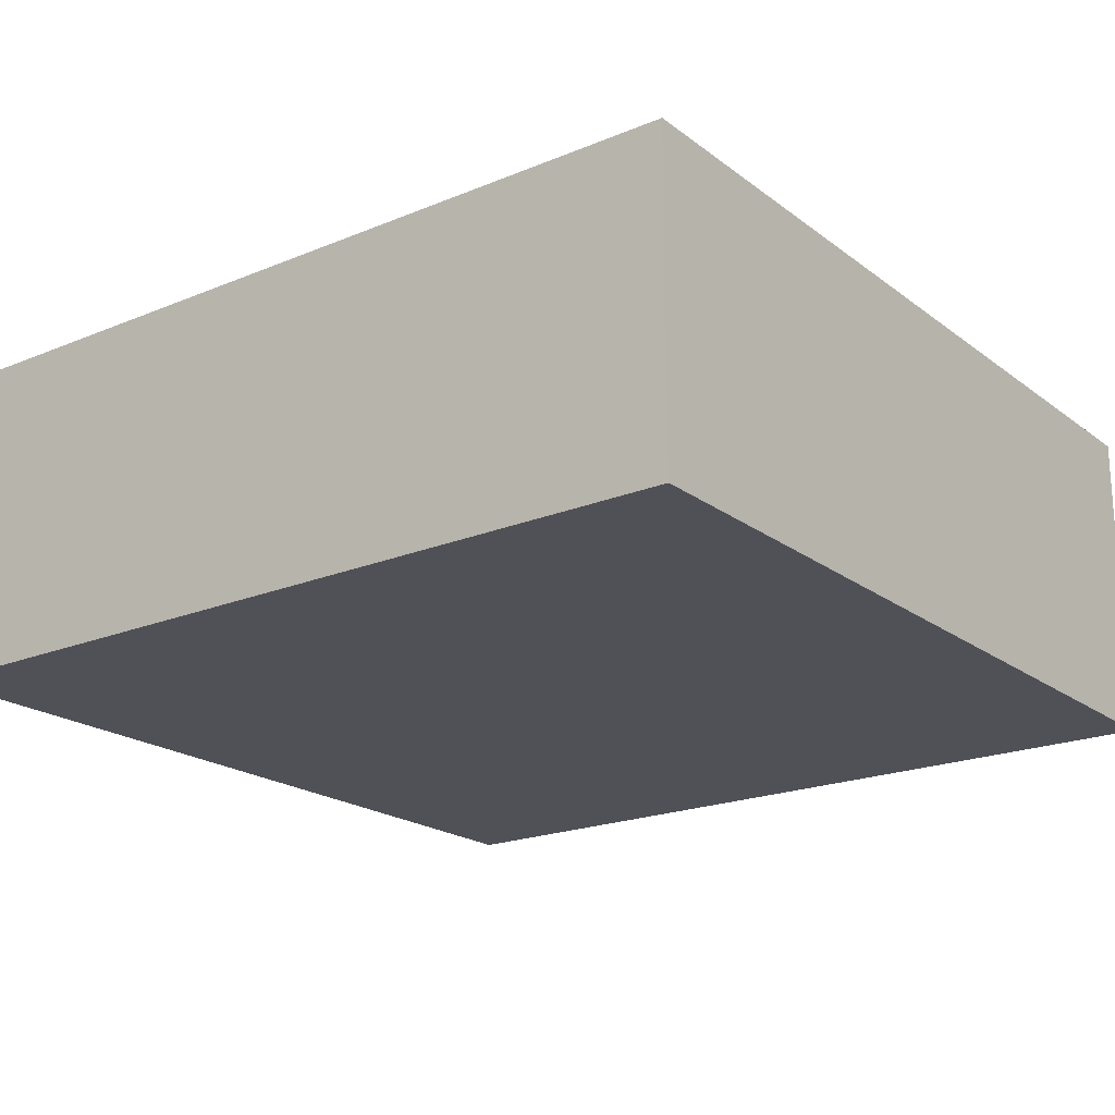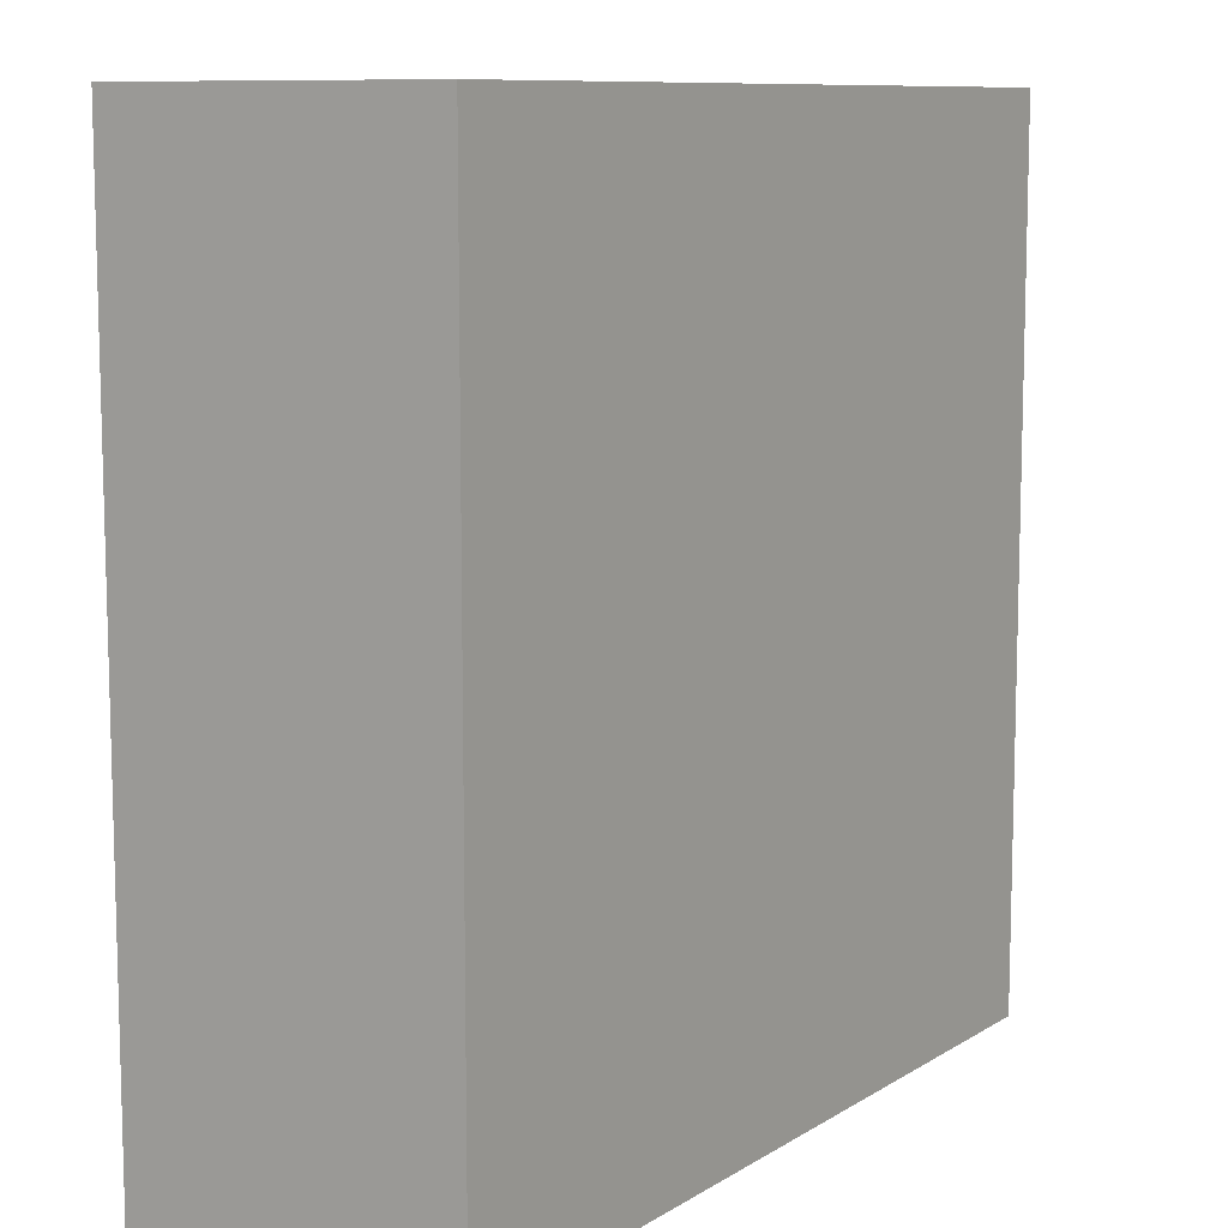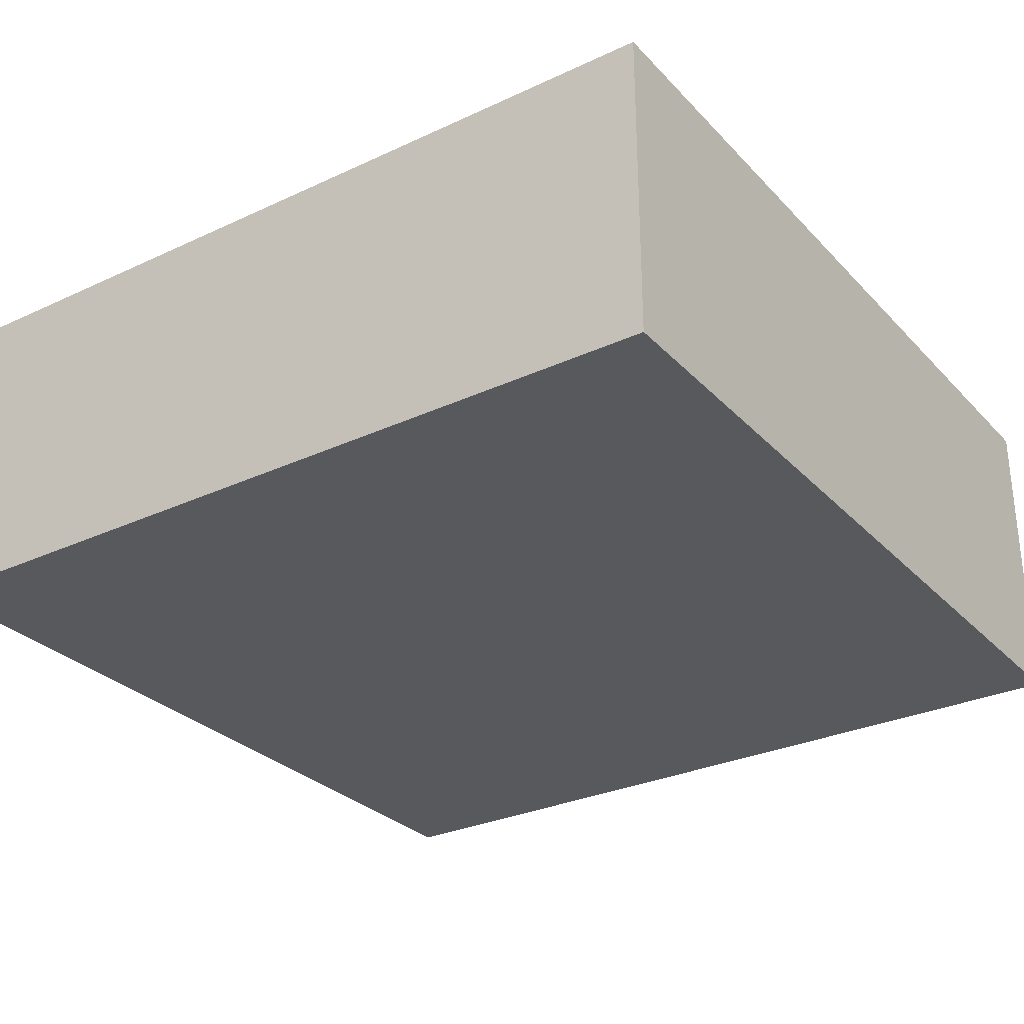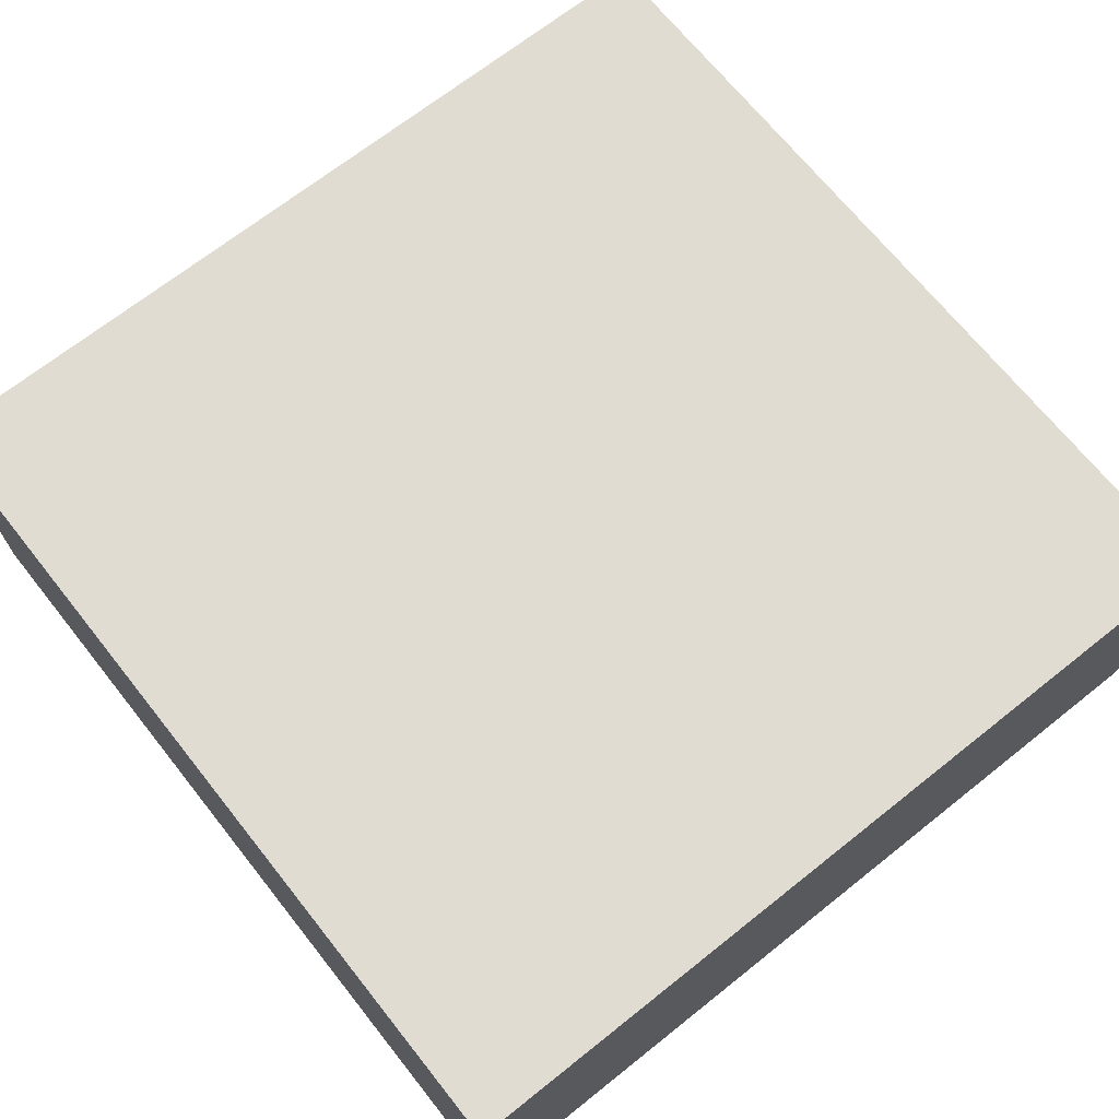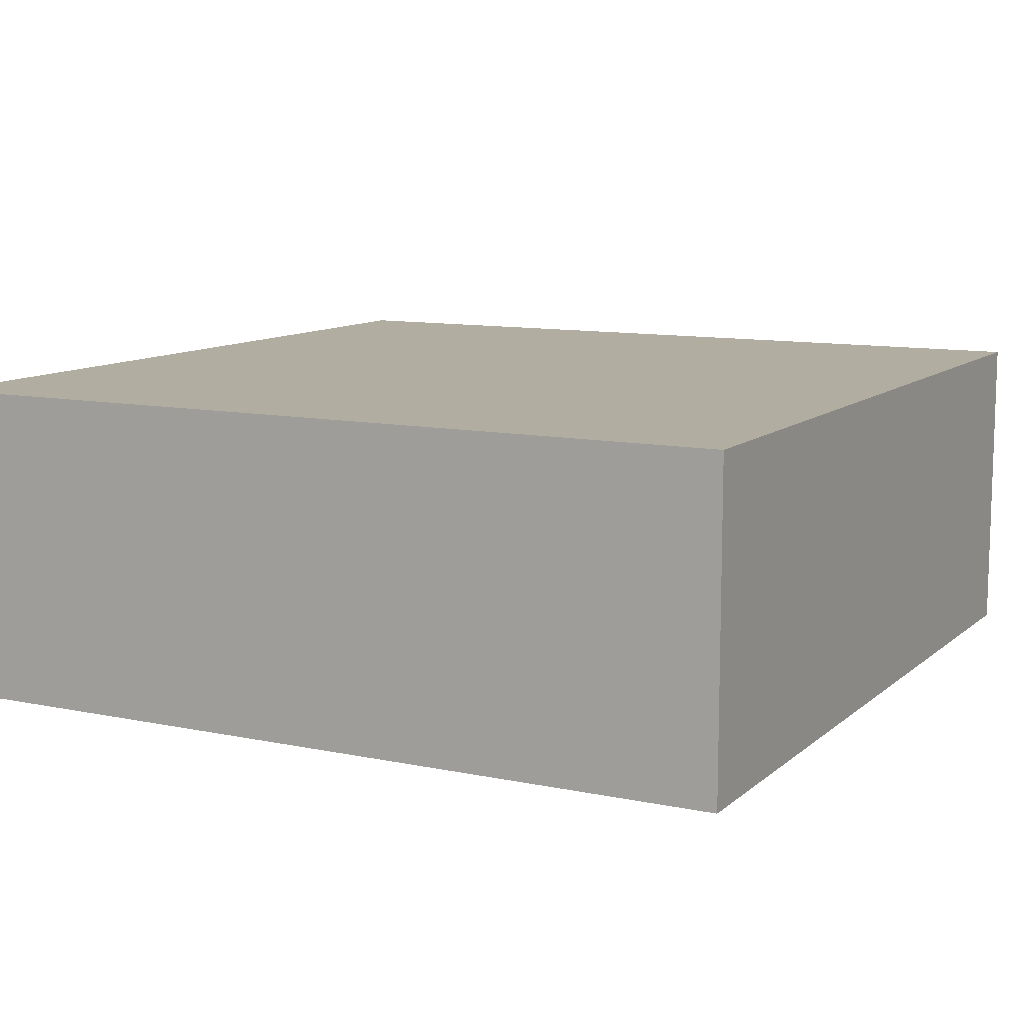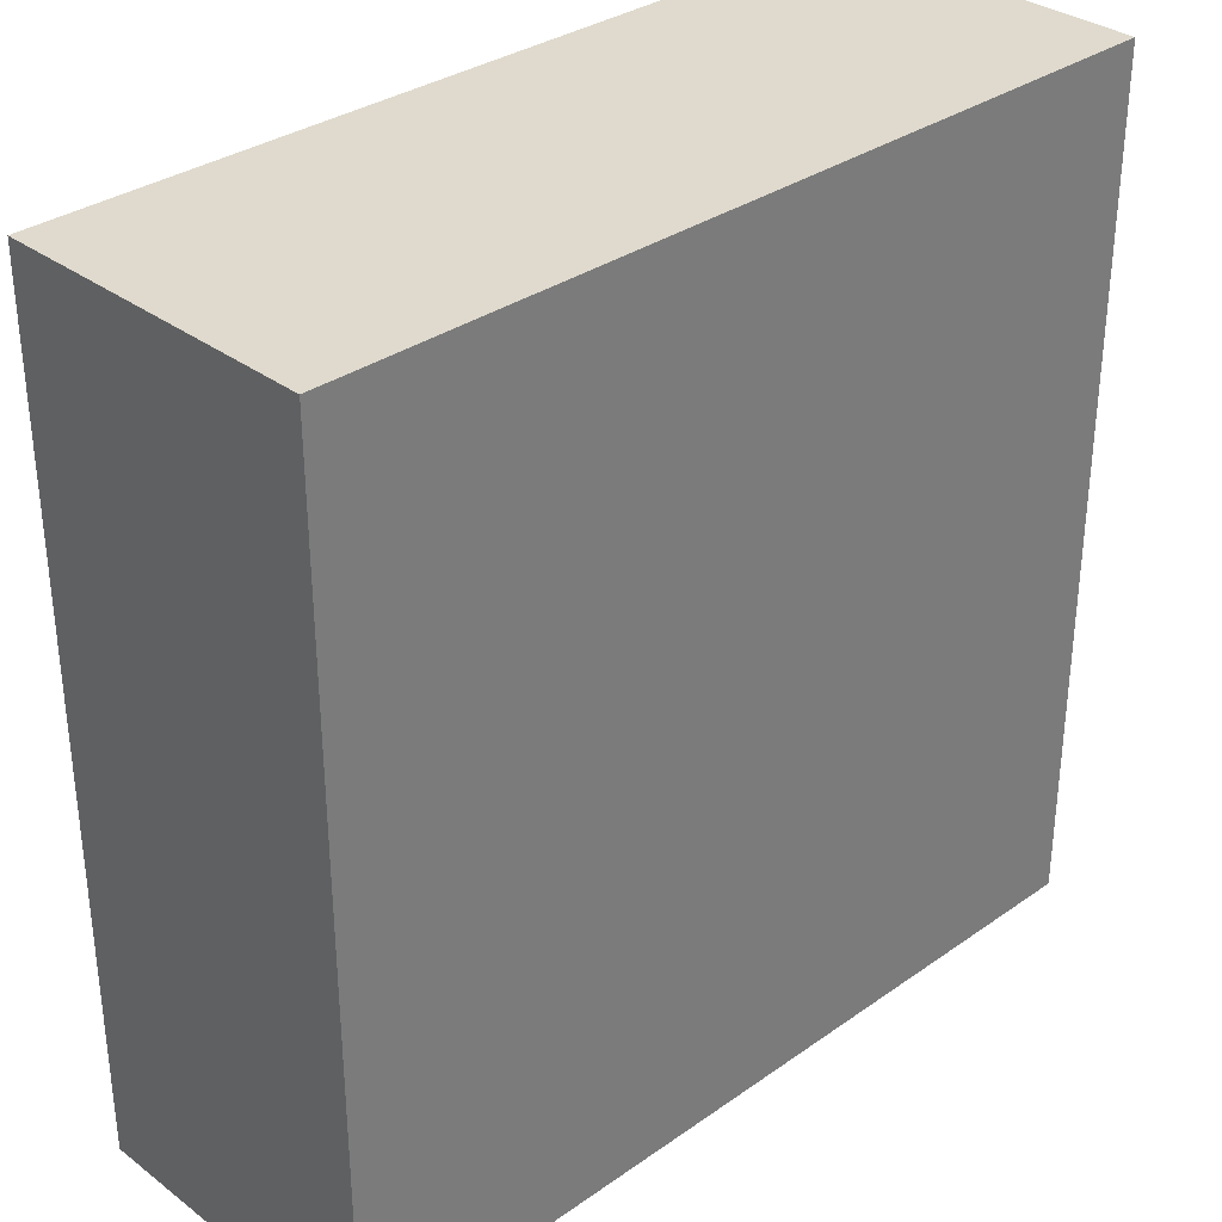
<metadata>
{"format":"obj","ext":"obj","renderer":"f3d","projection":"perspective","resolution":1024,"background":"white","views":[{"elev":-20.3,"azim":-143.1,"up":"+Y"},{"elev":9.7,"azim":123.4,"up":"+Z"},{"elev":-29.4,"azim":34.4,"up":"+Y"},{"elev":69.1,"azim":-38.5,"up":"+Y"},{"elev":10.5,"azim":117.8,"up":"+Y"},{"elev":32.8,"azim":-44.1,"up":"+Z"}]}
</metadata>
<code>
g metro_station
v -20 0 20
v -20 0 -20
v -20 15 20
v -20 15 -20
v 19 1 19
v 19 1 -19
v 19 14 19
v 19 14 -19
v -19 1 19
v -19 1 -19
v -19 14 19
v -19 14 -19
v 20 0 20
v 20 0 -20
v 20 15 20
v 20 15 -20
v -20 0 20
v -20 15 20
v 20 0 20
v 20 15 20
v -19 1 -19
v -19 14 -19
v 19 1 -19
v 19 14 -19
v -19 1 19
v -19 14 19
v 19 1 19
v 19 14 19
v -20 0 -20
v -20 15 -20
v 20 0 -20
v 20 15 -20
v -20 0 20
v 20 0 20
v -20 0 -20
v 20 0 -20
v -19 14 19
v 19 14 19
v -19 14 -19
v 19 14 -19
v -19 1 19
v 19 1 19
v -19 1 -19
v 19 1 -19
v -20 15 20
v 20 15 20
v -20 15 -20
v 20 15 -20
f 3 2 1
f 4 2 3
f 7 6 5
f 8 6 7
f 9 10 11
f 11 10 12
f 13 14 15
f 15 14 16
f 19 18 17
f 20 18 19
f 23 22 21
f 24 22 23
f 25 26 27
f 27 26 28
f 29 30 31
f 31 30 32
f 35 34 33
f 36 34 35
f 39 38 37
f 40 38 39
f 41 42 43
f 43 42 44
f 45 46 47
f 47 46 48

</code>
